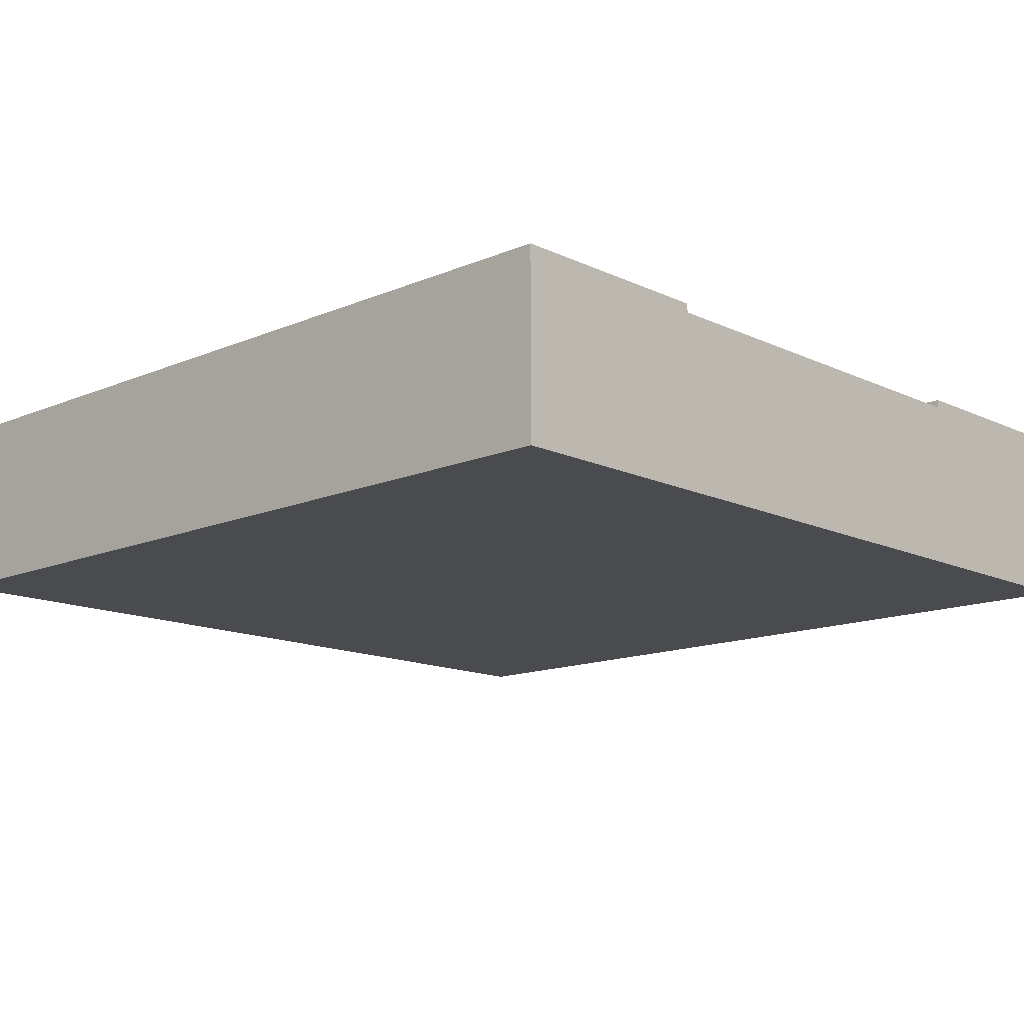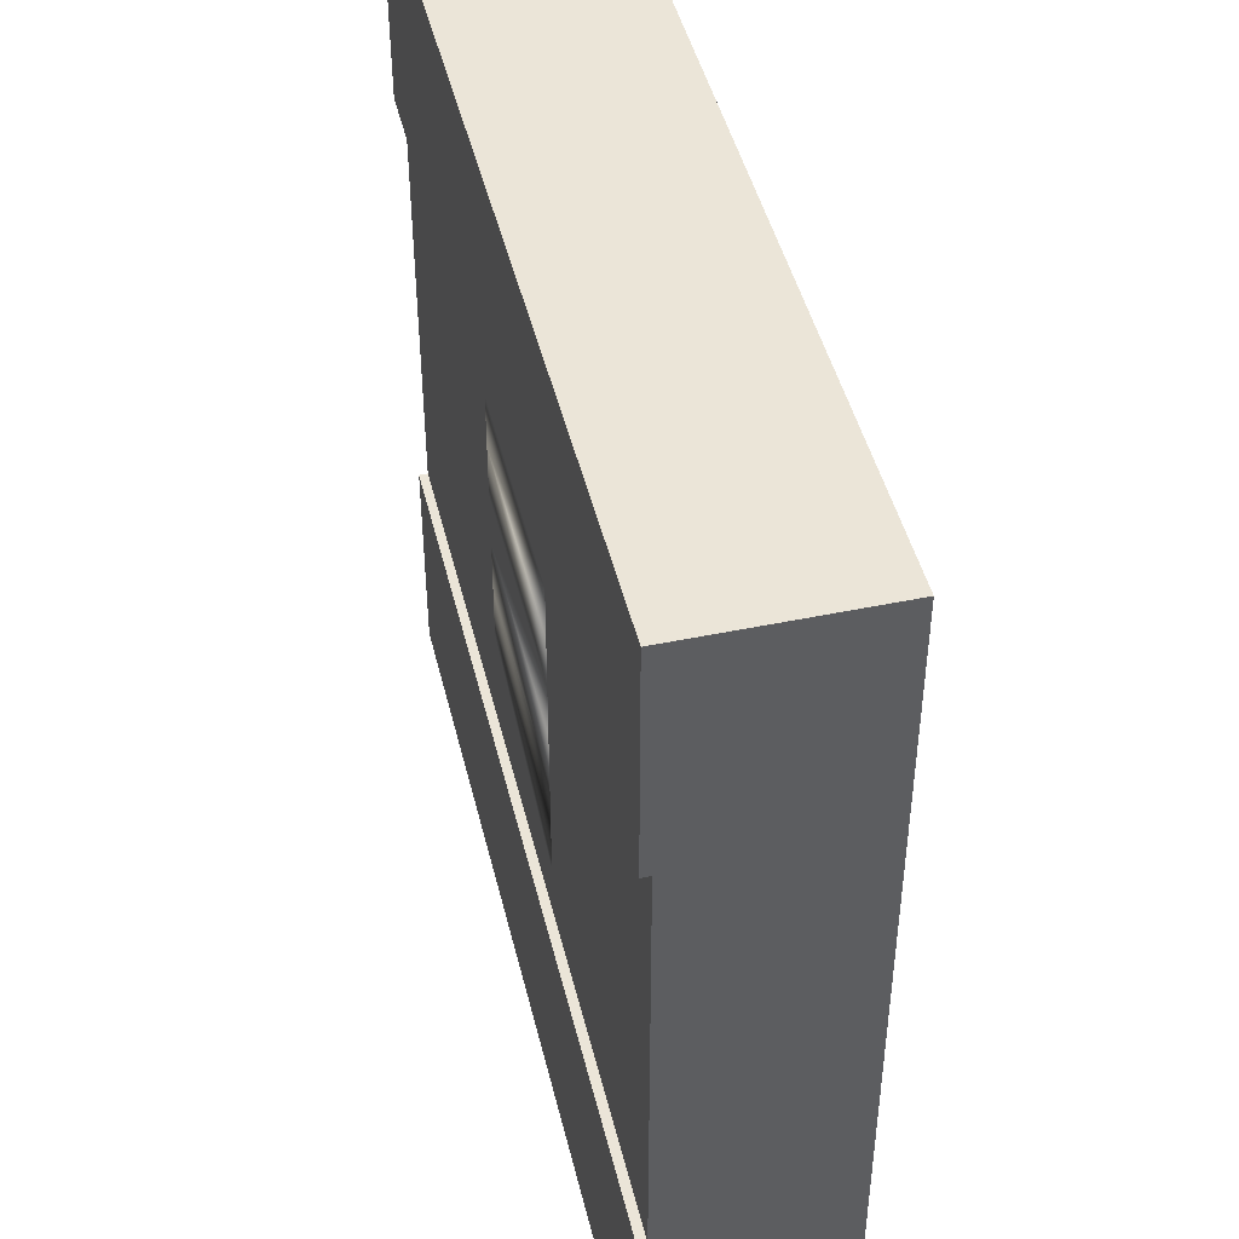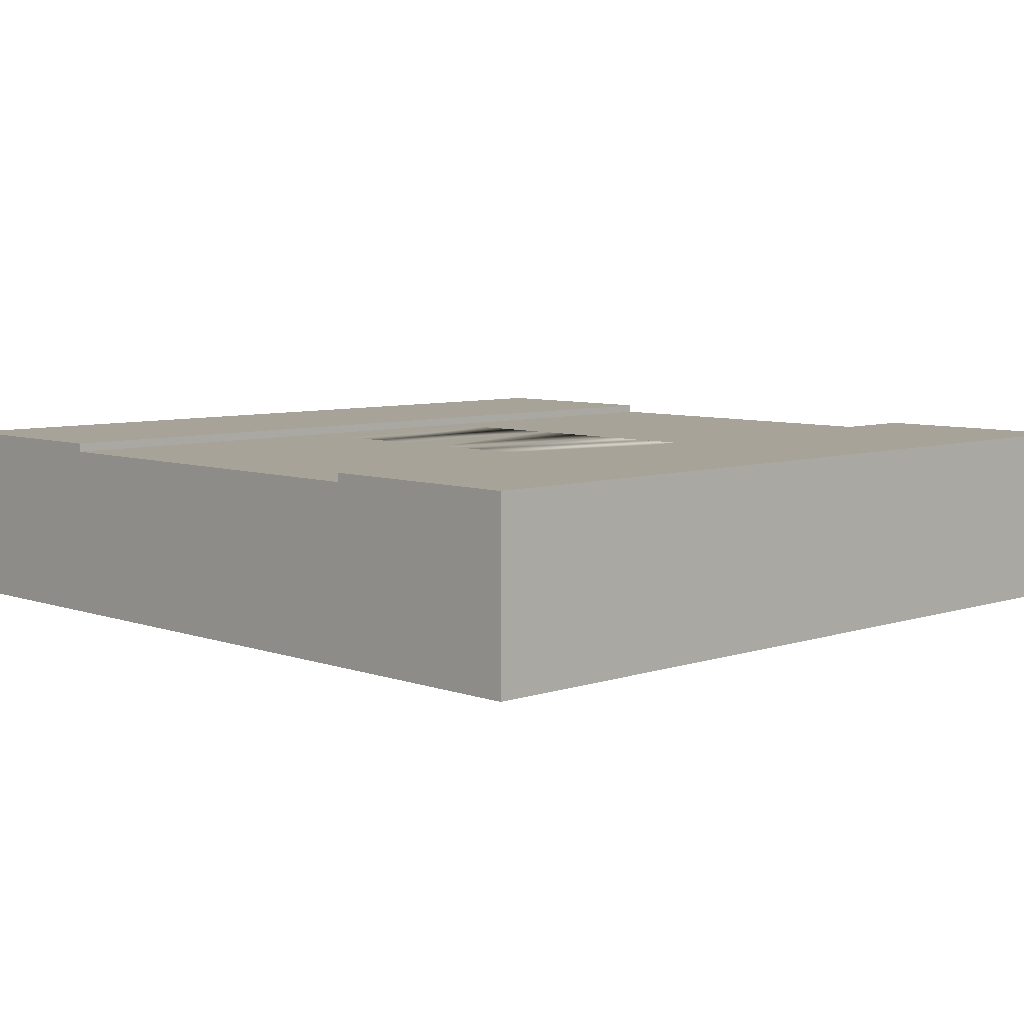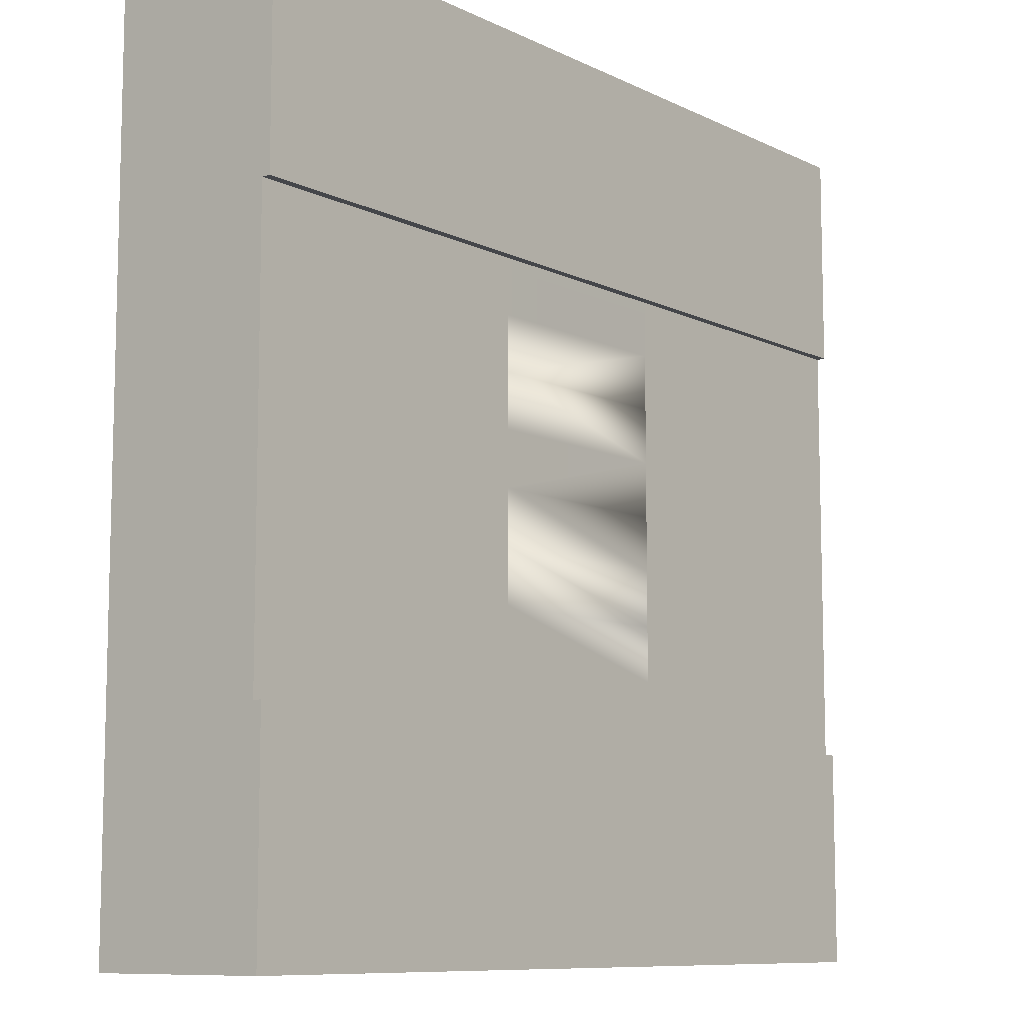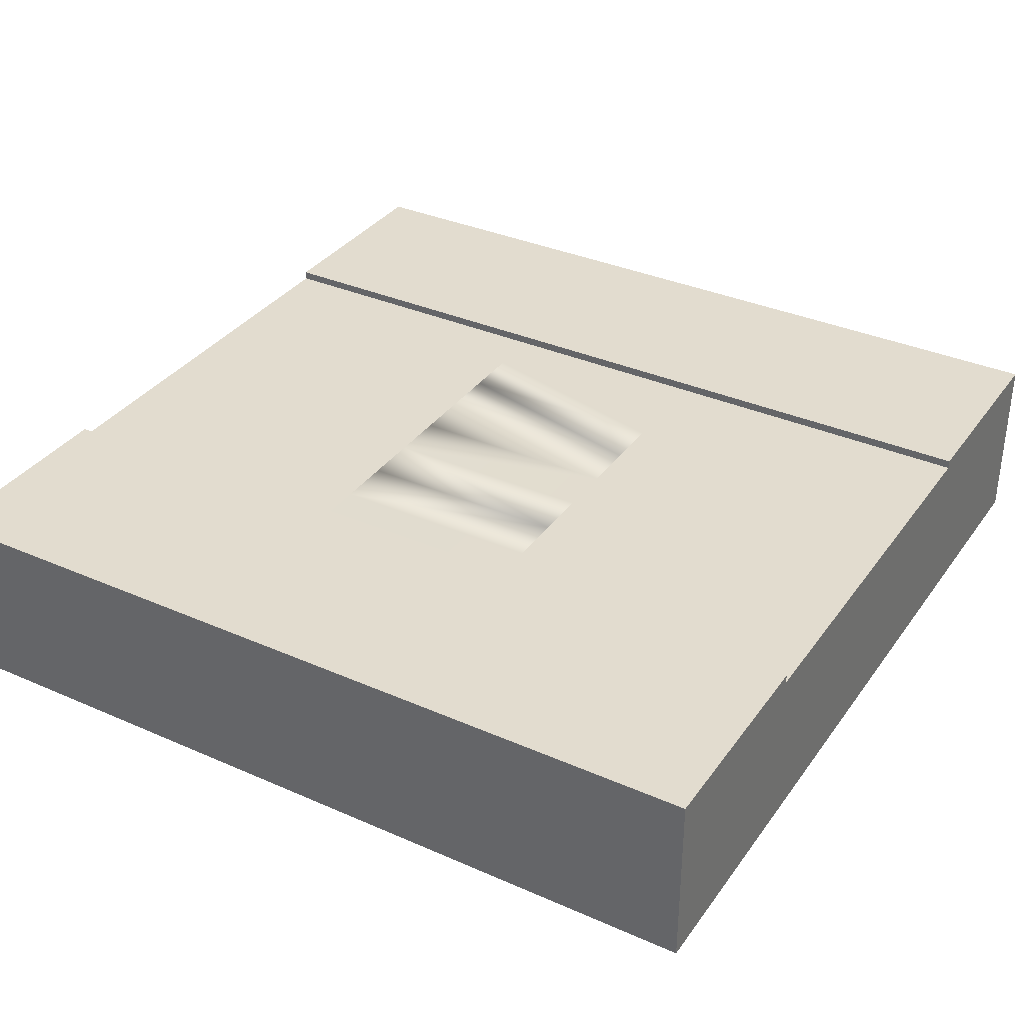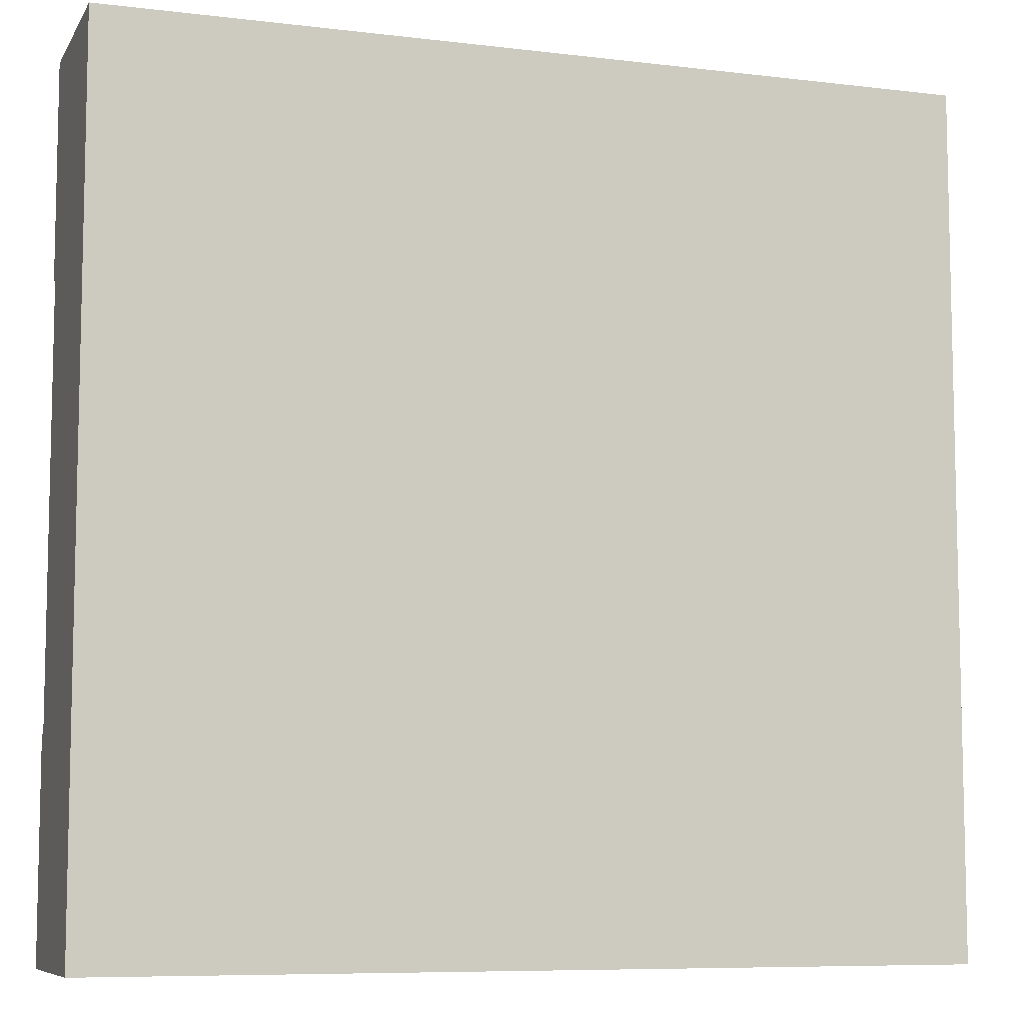
<metadata>
{"format":"obj","ext":"obj","renderer":"f3d","projection":"perspective","resolution":1024,"background":"white","views":[{"elev":-13.7,"azim":-136.5,"up":"+Y"},{"elev":45.9,"azim":-103.5,"up":"+Z"},{"elev":6.8,"azim":135.9,"up":"+Y"},{"elev":-9.4,"azim":128.7,"up":"+Z"},{"elev":34.7,"azim":30.5,"up":"+Y"},{"elev":-8.0,"azim":-18.5,"up":"+Z"}]}
</metadata>
<code>
o Mesh1_Group1_Model.098
v 0 0.63 0
v 0 0 0
v 3 0 -0
v 3 0.63 0
v 0 0 -3
v 0 0.63 -0.75
v 0 0.6 -0.75
v 0 0.3 -0.75
v 0 0.3 -2.25
v 0 0.6 -2.25
v 0 0.63 -2.25
v 0 0.63 -3
v 3 0 -3
v 3 0.63 -3
v 3 0.6 -2.25
v 3 0.3 -2.25
v 3 0.3 -0.75
v 3 0.6 -0.75
v 3 0.63 -0.75
v 3 0.63 -2.25
v 1.875 0.6 -0.75
v 1.875 0.6 -0.9375
v 1.875 0.6 -1.312
v 1.875 0.6 -1.5
v 1.875 0.6 -1.875
v 1.875 0.6 -2.062
v 1.125 0.6 -2.062
v 1.125 0.6 -1.688
v 1.125 0.6 -0.75
v 1.125 0.6 -0.9375
v 1.875 0.6 -1.125
v 1.125 0.6 -1.125
v 1.125 0.6 -1.312
v 1.125 0.6 -1.5
v 1.875 0.6 -1.688
v 1.125 0.6 -1.875
f 9 10 12 5
f 5 2 8
f 14 13 5 12
f 17 18 4 3
f 13 17 3
f 19 29 6
f 1 2 3 4
f 6 1 4 19
f 11 10 15 20
f 12 11 20 14
f 2 1 7 8
f 12 10 11
f 3 2 5 13
f 1 6 7
f 8 9 5
f 14 20 15
f 13 14 15 16
f 18 19 4
f 17 13 16
f 21 19 18
f 29 7 6
f 19 21 29
f 21 22 30 29
f 31 23 33 32
f 24 35 28 34
f 25 26 27 36
f 10 9 8 7
f 15 21 18
f 15 22 21
f 15 23 22
f 15 24 23
f 15 25 24
f 15 26 25
f 15 27 26
f 10 27 15
f 36 28 35 25
f 28 7 29
f 31 22 23
f 7 28 27 10
f 25 35 24
f 31 32 30 22
f 28 36 27
f 28 33 34
f 28 30 33
f 28 29 30
f 33 30 32
f 18 17 16 15
f 24 34 33 23

</code>
